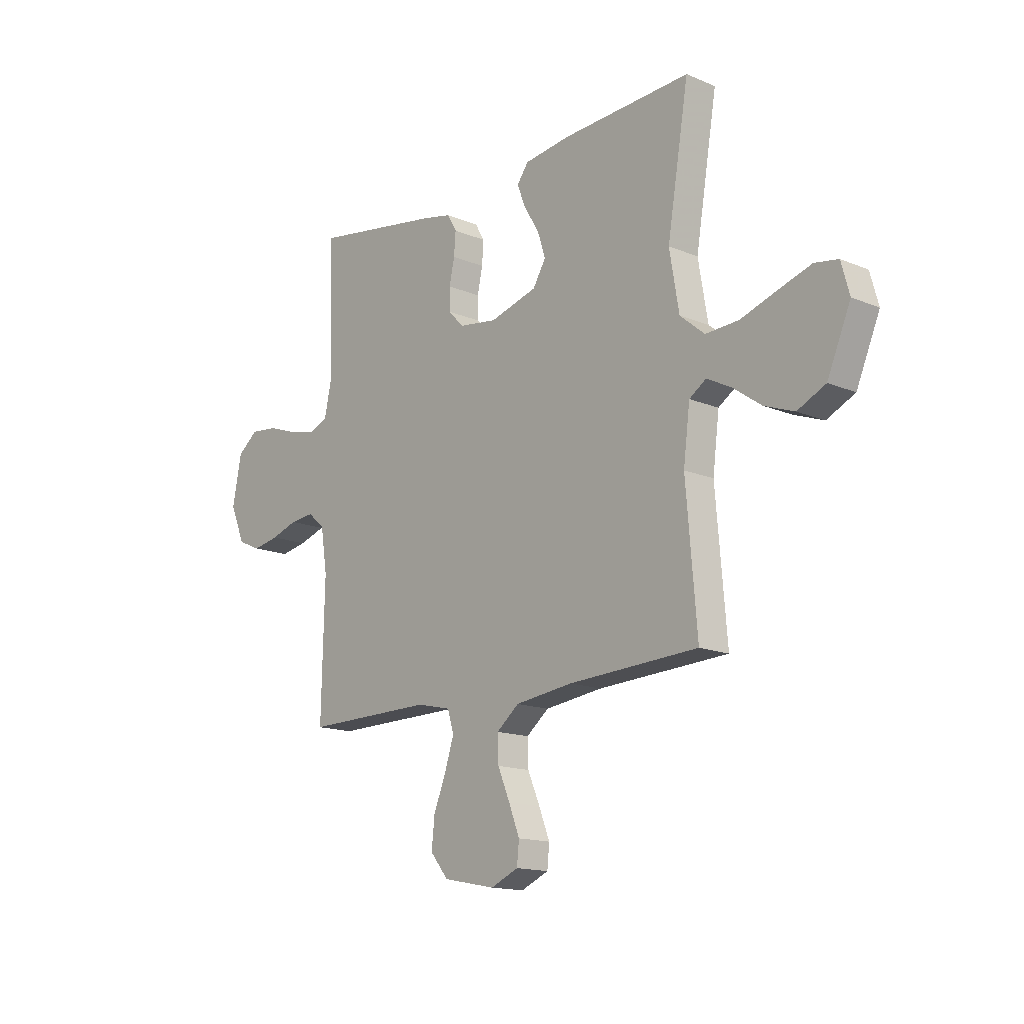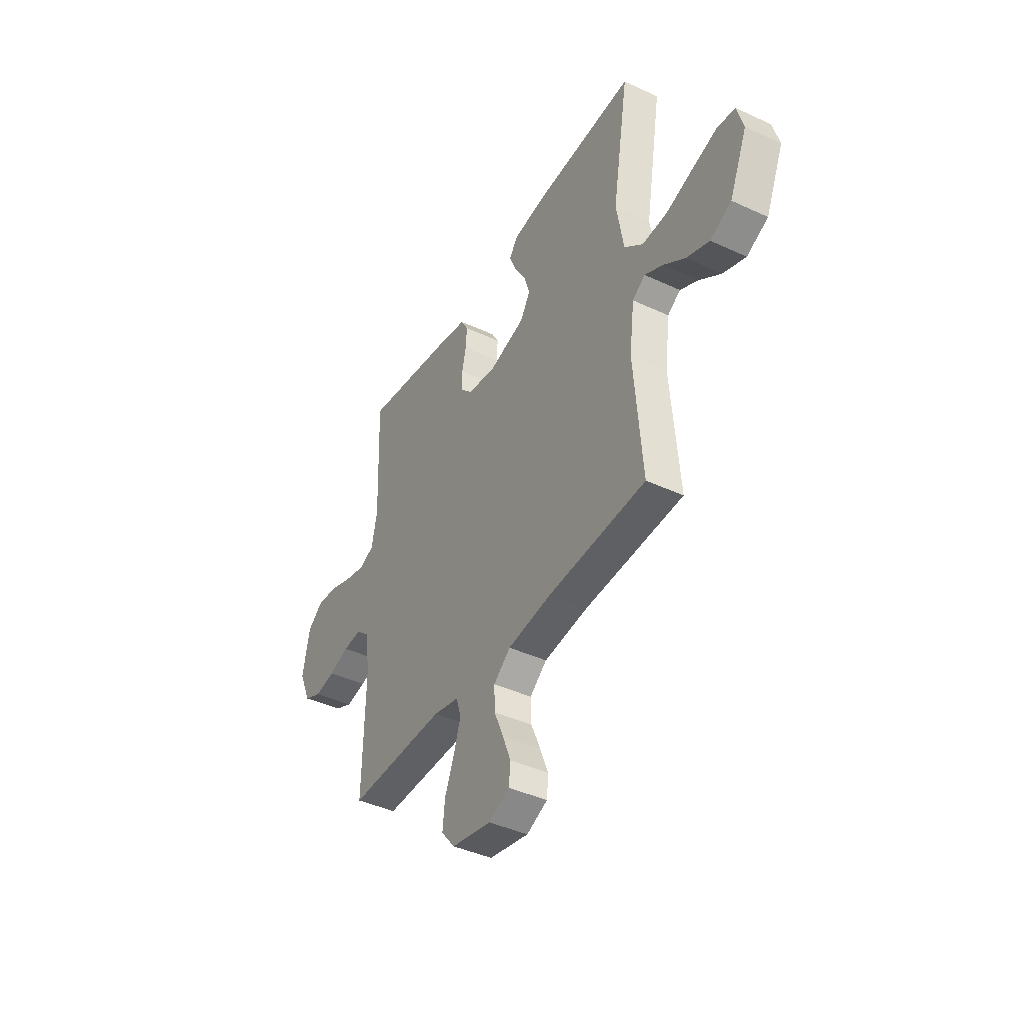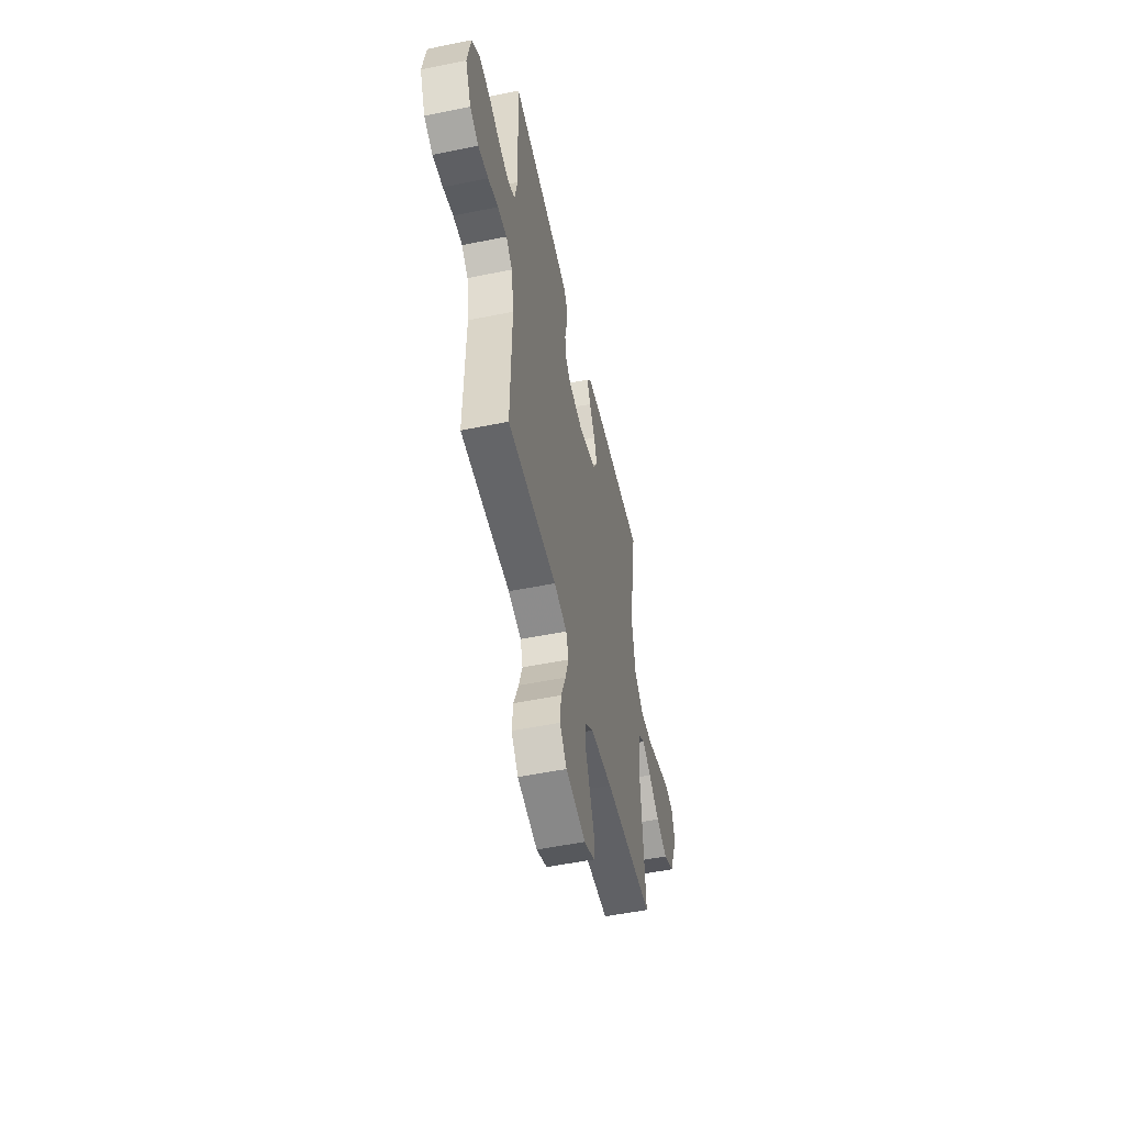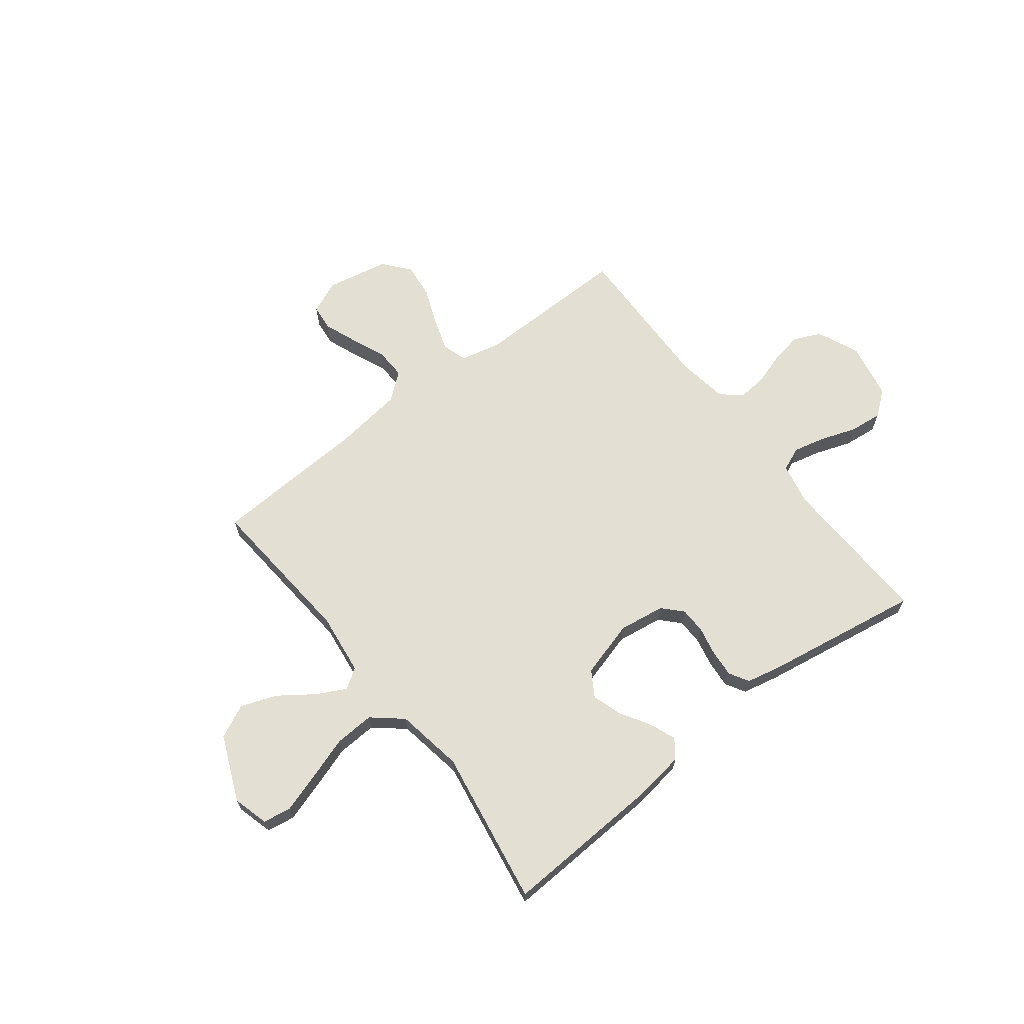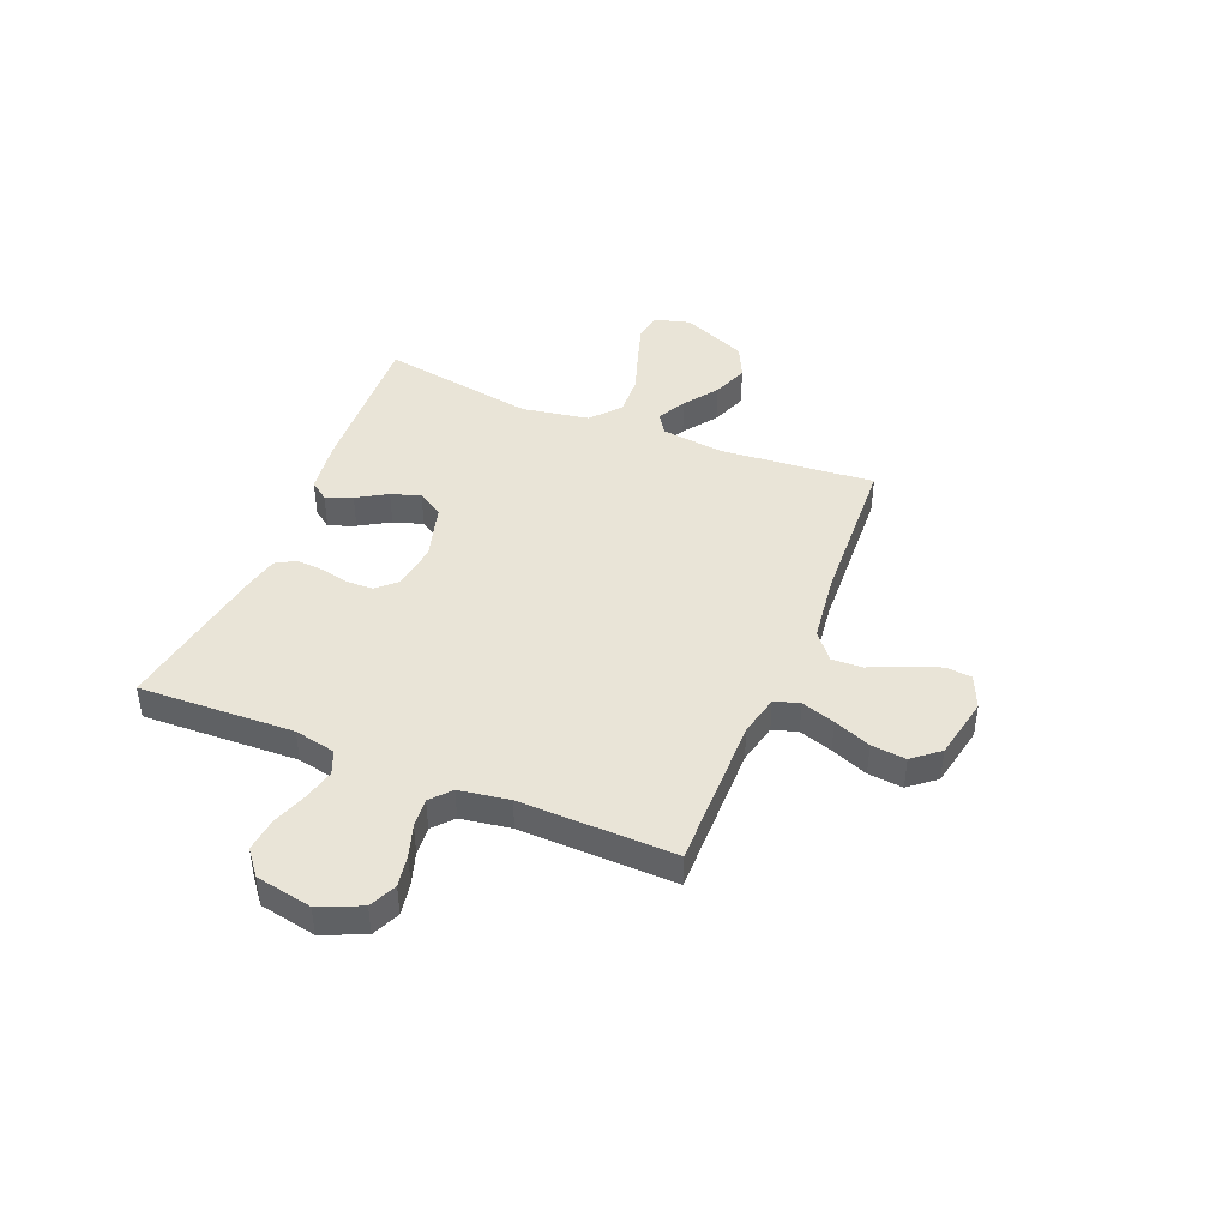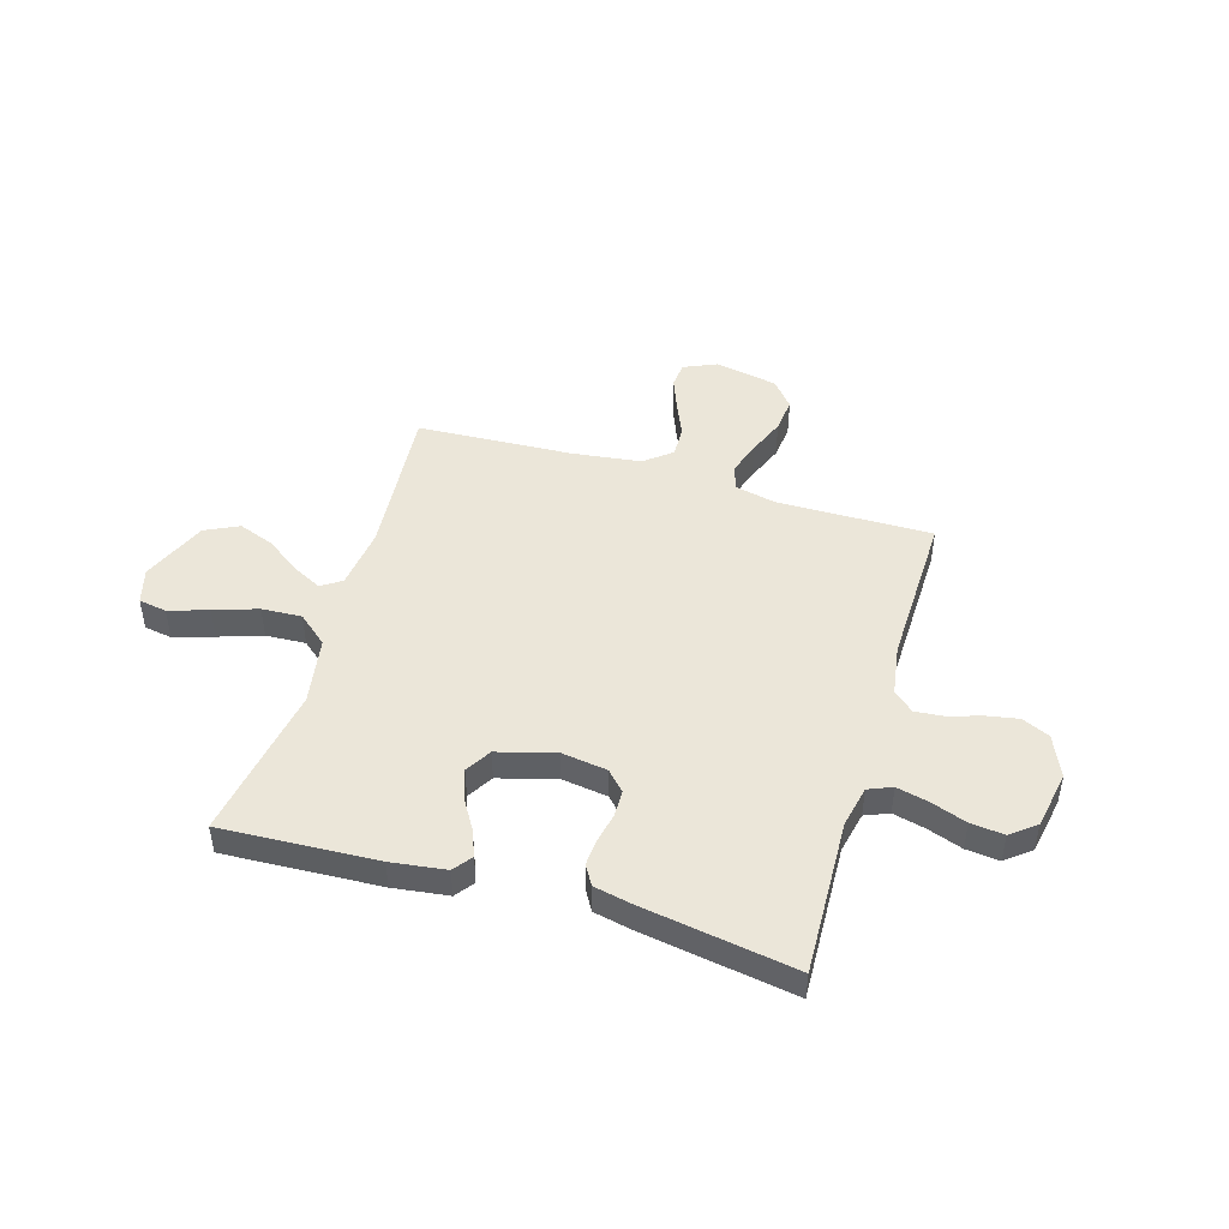
<metadata>
{"format":"obj","ext":"obj","renderer":"f3d","projection":"perspective","resolution":1024,"background":"white","views":[{"elev":-15.1,"azim":-131.7,"up":"+Z"},{"elev":-41.7,"azim":-119.3,"up":"+Z"},{"elev":-52.1,"azim":102.4,"up":"+Z"},{"elev":66.6,"azim":-37.8,"up":"+Y"},{"elev":43.3,"azim":112.2,"up":"+Y"},{"elev":47.0,"azim":16.6,"up":"+Y"}]}
</metadata>
<code>
v -0.5 0.07 -0.5
v -0.475 0.07 -0.2
v -0.49 0.07 -0.081
v -0.529 0.07 -0.055
v -0.585 0.07 -0.084
v -0.651 0.07 -0.131
v -0.72 0.07 -0.157
v -0.785 0.07 -0.126
v -0.839 0.07 0
v -0.82 0.07 0.069
v -0.766 0.07 0.078
v -0.69 0.07 0.054
v -0.606 0.07 0.026
v -0.529 0.07 0.022
v -0.472 0.07 0.07
v -0.45 0.07 0.2
v -0.5 0.07 0.5
v -0.2 0.07 0.485
v -0.094 0.07 0.471
v -0.067 0.07 0.435
v -0.087 0.07 0.384
v -0.122 0.07 0.326
v -0.14 0.07 0.269
v -0.11 0.07 0.22
v 0 0.07 0.189
v 0.089 0.07 0.202
v 0.124 0.07 0.239
v 0.125 0.07 0.29
v 0.113 0.07 0.346
v 0.109 0.07 0.398
v 0.131 0.07 0.436
v 0.2 0.07 0.451
v 0.5 0.07 0.5
v 0.489 0.07 0.2
v 0.506 0.07 0.12
v 0.552 0.07 0.101
v 0.614 0.07 0.116
v 0.682 0.07 0.14
v 0.746 0.07 0.147
v 0.794 0.07 0.109
v 0.815 0.07 0
v 0.78 0.07 -0.081
v 0.727 0.07 -0.105
v 0.665 0.07 -0.094
v 0.603 0.07 -0.074
v 0.547 0.07 -0.069
v 0.508 0.07 -0.103
v 0.493 0.07 -0.2
v 0.5 0.07 -0.5
v 0.2 0.07 -0.497
v 0.121 0.07 -0.515
v 0.106 0.07 -0.563
v 0.127 0.07 -0.628
v 0.156 0.07 -0.7
v 0.163 0.07 -0.767
v 0.121 0.07 -0.818
v 0 0.07 -0.842
v -0.064 0.07 -0.814
v -0.069 0.07 -0.764
v -0.044 0.07 -0.7
v -0.016 0.07 -0.634
v -0.014 0.07 -0.574
v -0.066 0.07 -0.532
v -0.2 0.07 -0.515
v -0.5 0 -0.5
v -0.475 0 -0.2
v -0.49 0 -0.081
v -0.529 0 -0.055
v -0.585 0 -0.084
v -0.651 0 -0.131
v -0.72 0 -0.157
v -0.785 0 -0.126
v -0.839 0 0
v -0.82 0 0.069
v -0.766 0 0.078
v -0.69 0 0.054
v -0.606 0 0.026
v -0.529 0 0.022
v -0.472 0 0.07
v -0.45 0 0.2
v -0.5 0 0.5
v -0.2 0 0.485
v -0.094 0 0.471
v -0.067 0 0.435
v -0.087 0 0.384
v -0.122 0 0.326
v -0.14 0 0.269
v -0.11 0 0.22
v 0 0 0.189
v 0.089 0 0.202
v 0.124 0 0.239
v 0.125 0 0.29
v 0.113 0 0.346
v 0.109 0 0.398
v 0.131 0 0.436
v 0.2 0 0.451
v 0.5 0 0.5
v 0.489 0 0.2
v 0.506 0 0.12
v 0.552 0 0.101
v 0.614 0 0.116
v 0.682 0 0.14
v 0.746 0 0.147
v 0.794 0 0.109
v 0.815 0 0
v 0.78 0 -0.081
v 0.727 0 -0.105
v 0.665 0 -0.094
v 0.603 0 -0.074
v 0.547 0 -0.069
v 0.508 0 -0.103
v 0.493 0 -0.2
v 0.5 0 -0.5
v 0.2 0 -0.497
v 0.121 0 -0.515
v 0.106 0 -0.563
v 0.127 0 -0.628
v 0.156 0 -0.7
v 0.163 0 -0.767
v 0.121 0 -0.818
v 0 0 -0.842
v -0.064 0 -0.814
v -0.069 0 -0.764
v -0.044 0 -0.7
v -0.016 0 -0.634
v -0.014 0 -0.574
v -0.066 0 -0.532
v -0.2 0 -0.515
f 58 59 60 61
f 56 57 58 61
f 56 61 62
f 53 54 55 56
f 52 53 56 62
f 51 52 62 63
f 48 49 50
f 47 48 50 51
f 42 43 44 45
f 42 45 46
f 41 42 46
f 40 41 46
f 37 38 39 40
f 36 37 40 46
f 35 36 46 47
f 31 32 33 34
f 28 29 30 31
f 27 28 31 34
f 26 27 34 35
f 19 20 21 22
f 19 22 23
f 16 17 18 19
f 15 16 19 23
f 14 15 23 24
f 10 11 12 13
f 8 9 10 13
f 8 13 14
f 5 6 7 8
f 4 5 8 14
f 3 4 14 24
f 64 1 2
f 25 26 35 47
f 47 51 63 64
f 24 25 47 64
f 2 3 24 64
f 125 124 123 122
f 125 122 121 120
f 126 125 120
f 120 119 118 117
f 126 120 117 116
f 127 126 116 115
f 114 113 112
f 115 114 112 111
f 109 108 107 106
f 110 109 106
f 110 106 105
f 110 105 104
f 104 103 102 101
f 110 104 101 100
f 111 110 100 99
f 98 97 96 95
f 95 94 93 92
f 98 95 92 91
f 99 98 91 90
f 86 85 84 83
f 87 86 83
f 83 82 81 80
f 87 83 80 79
f 88 87 79 78
f 77 76 75 74
f 77 74 73 72
f 78 77 72
f 72 71 70 69
f 78 72 69 68
f 88 78 68 67
f 66 65 128
f 111 99 90 89
f 128 127 115 111
f 128 111 89 88
f 128 88 67 66
f 1 65 66 2
f 2 66 67 3
f 3 67 68 4
f 4 68 69 5
f 5 69 70 6
f 6 70 71 7
f 7 71 72 8
f 8 72 73 9
f 9 73 74 10
f 10 74 75 11
f 11 75 76 12
f 12 76 77 13
f 13 77 78 14
f 14 78 79 15
f 15 79 80 16
f 16 80 81 17
f 17 81 82 18
f 18 82 83 19
f 19 83 84 20
f 20 84 85 21
f 21 85 86 22
f 22 86 87 23
f 23 87 88 24
f 24 88 89 25
f 25 89 90 26
f 26 90 91 27
f 27 91 92 28
f 28 92 93 29
f 29 93 94 30
f 30 94 95 31
f 31 95 96 32
f 32 96 97 33
f 33 97 98 34
f 34 98 99 35
f 35 99 100 36
f 36 100 101 37
f 37 101 102 38
f 38 102 103 39
f 39 103 104 40
f 40 104 105 41
f 41 105 106 42
f 42 106 107 43
f 43 107 108 44
f 44 108 109 45
f 45 109 110 46
f 46 110 111 47
f 47 111 112 48
f 48 112 113 49
f 49 113 114 50
f 50 114 115 51
f 51 115 116 52
f 52 116 117 53
f 53 117 118 54
f 54 118 119 55
f 55 119 120 56
f 56 120 121 57
f 57 121 122 58
f 58 122 123 59
f 59 123 124 60
f 60 124 125 61
f 61 125 126 62
f 62 126 127 63
f 63 127 128 64
f 64 128 65 1

</code>
